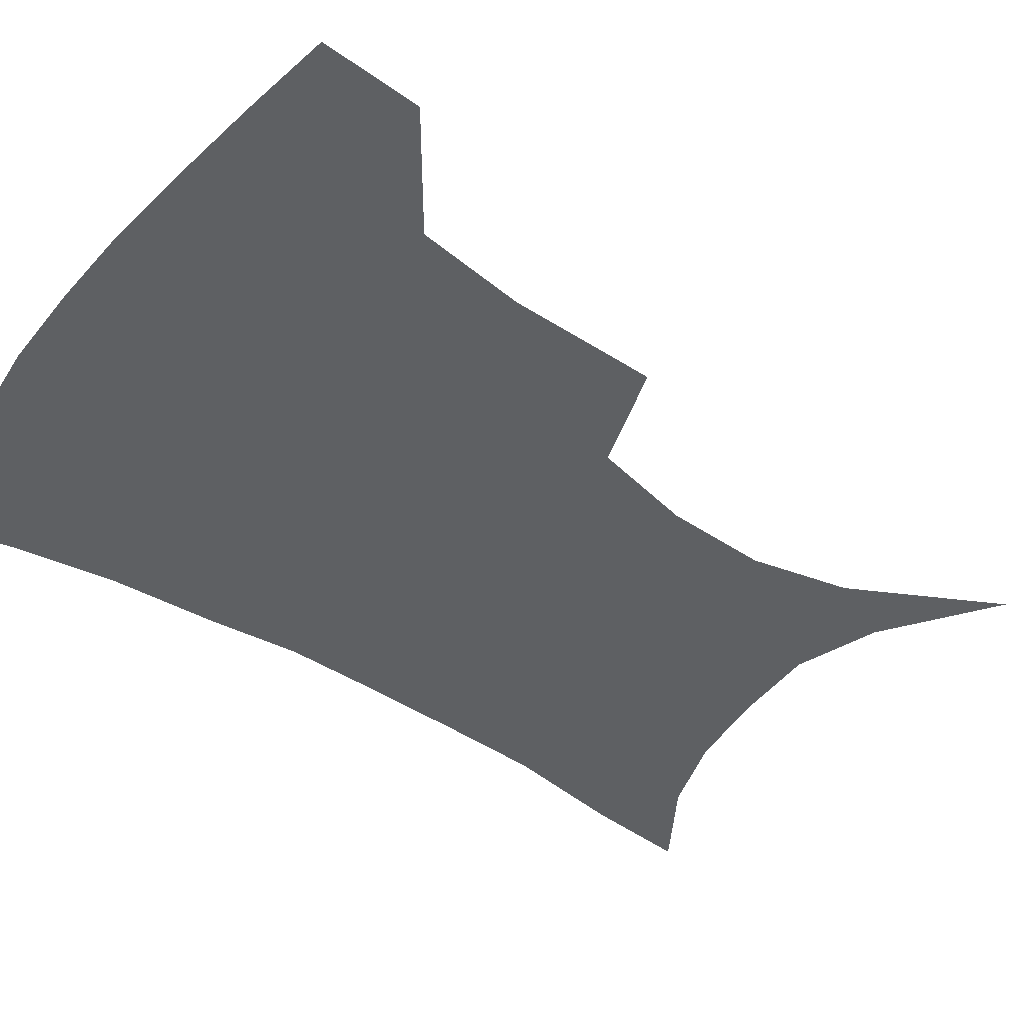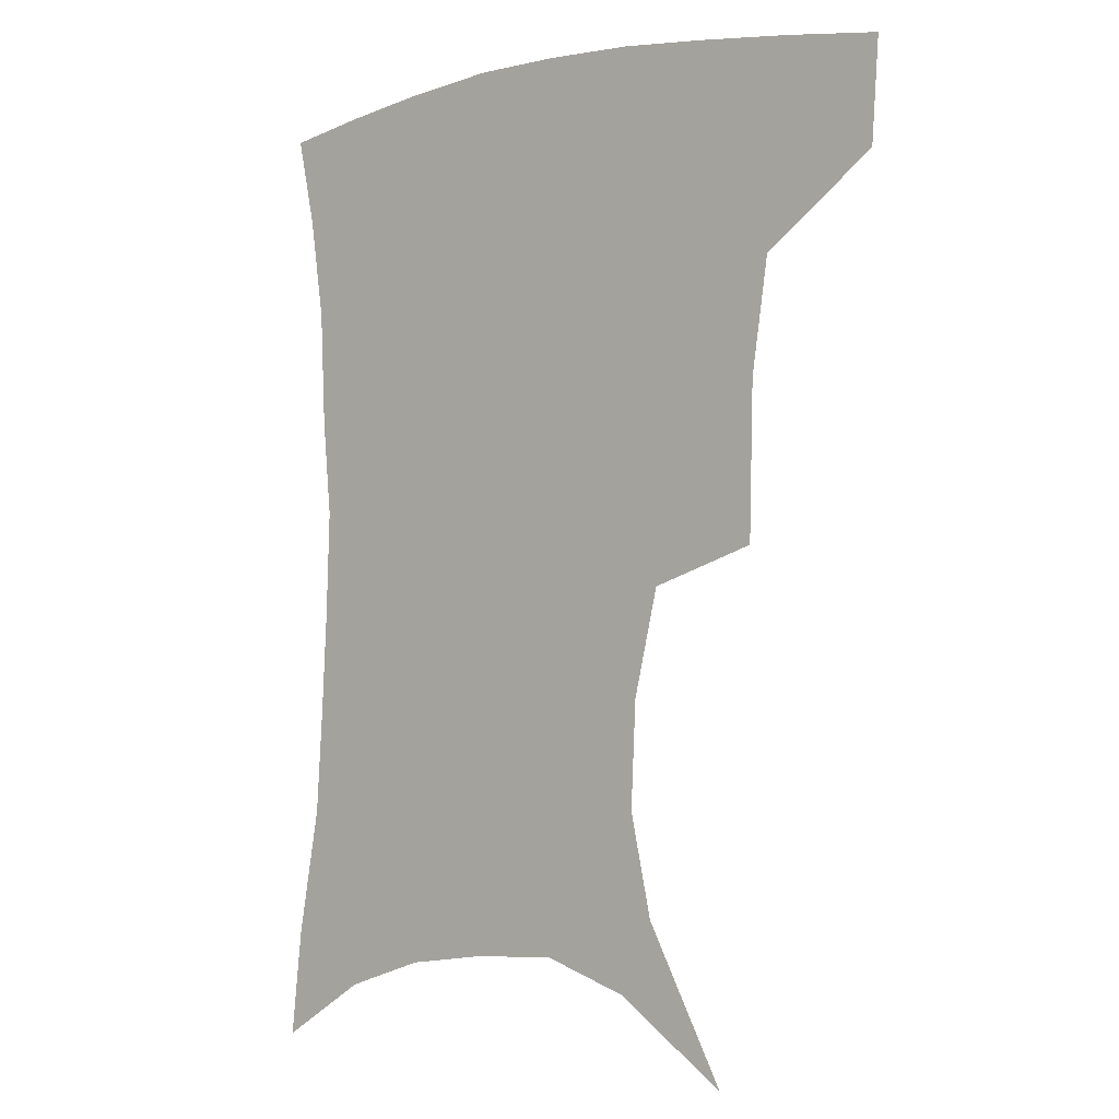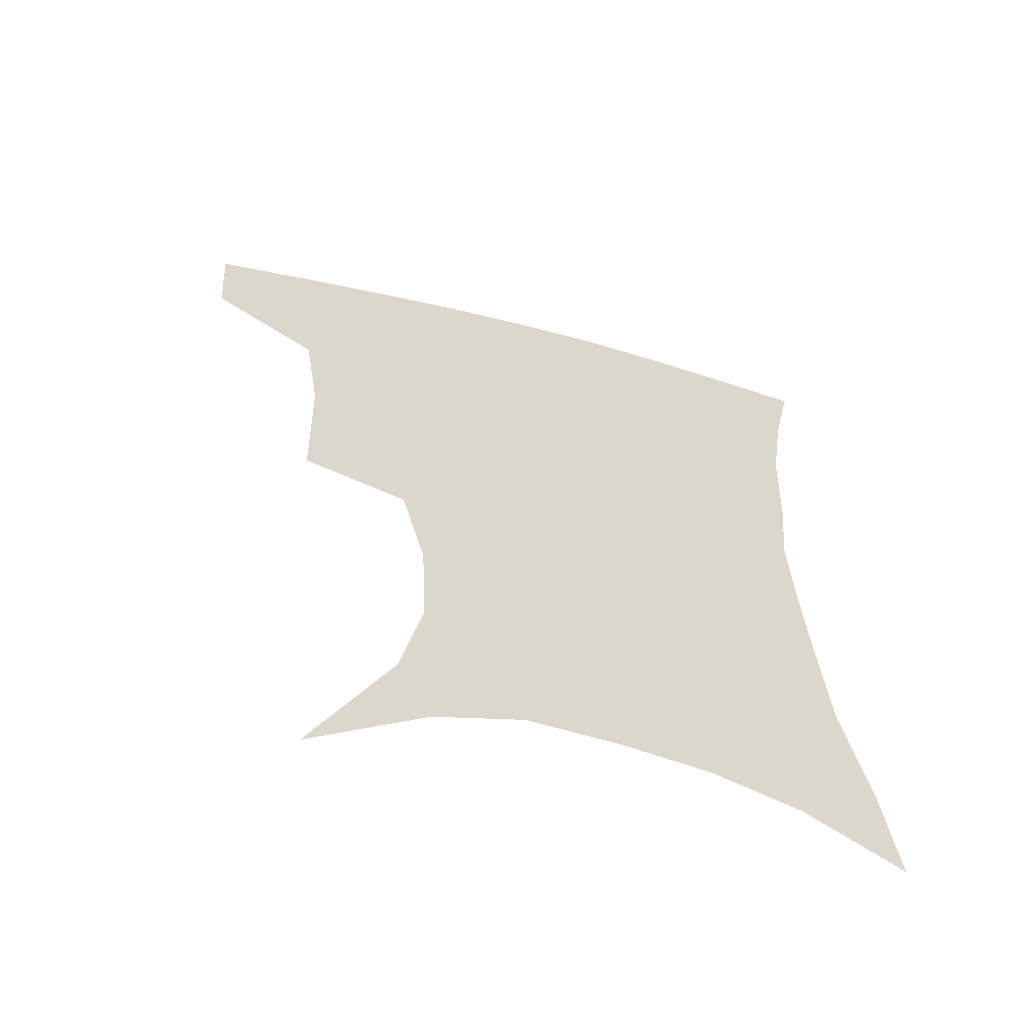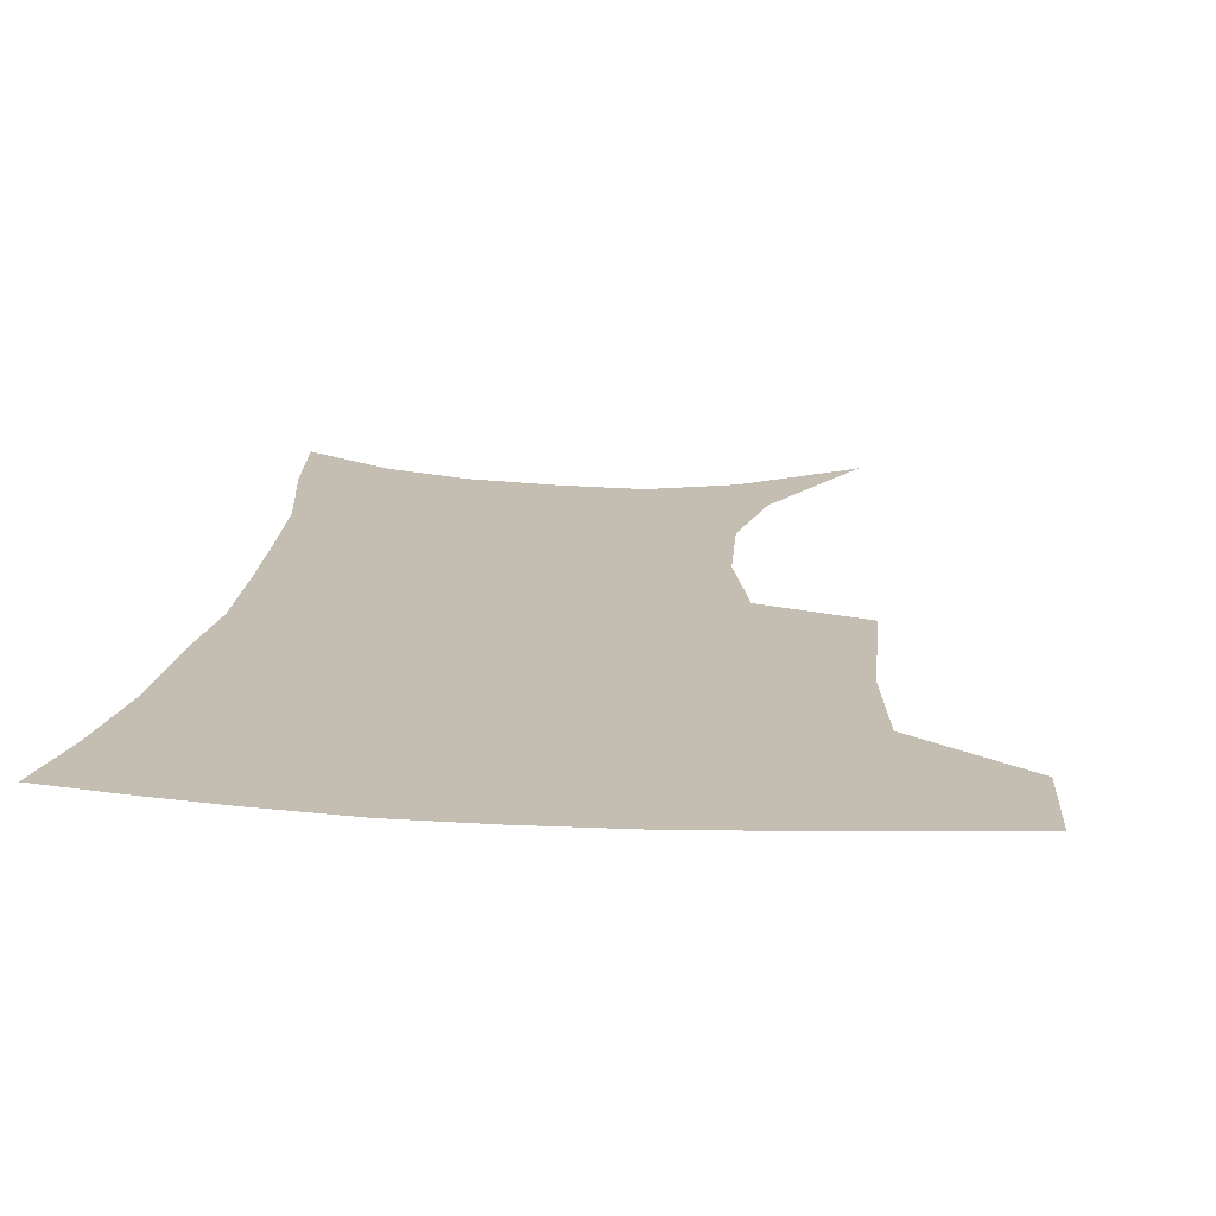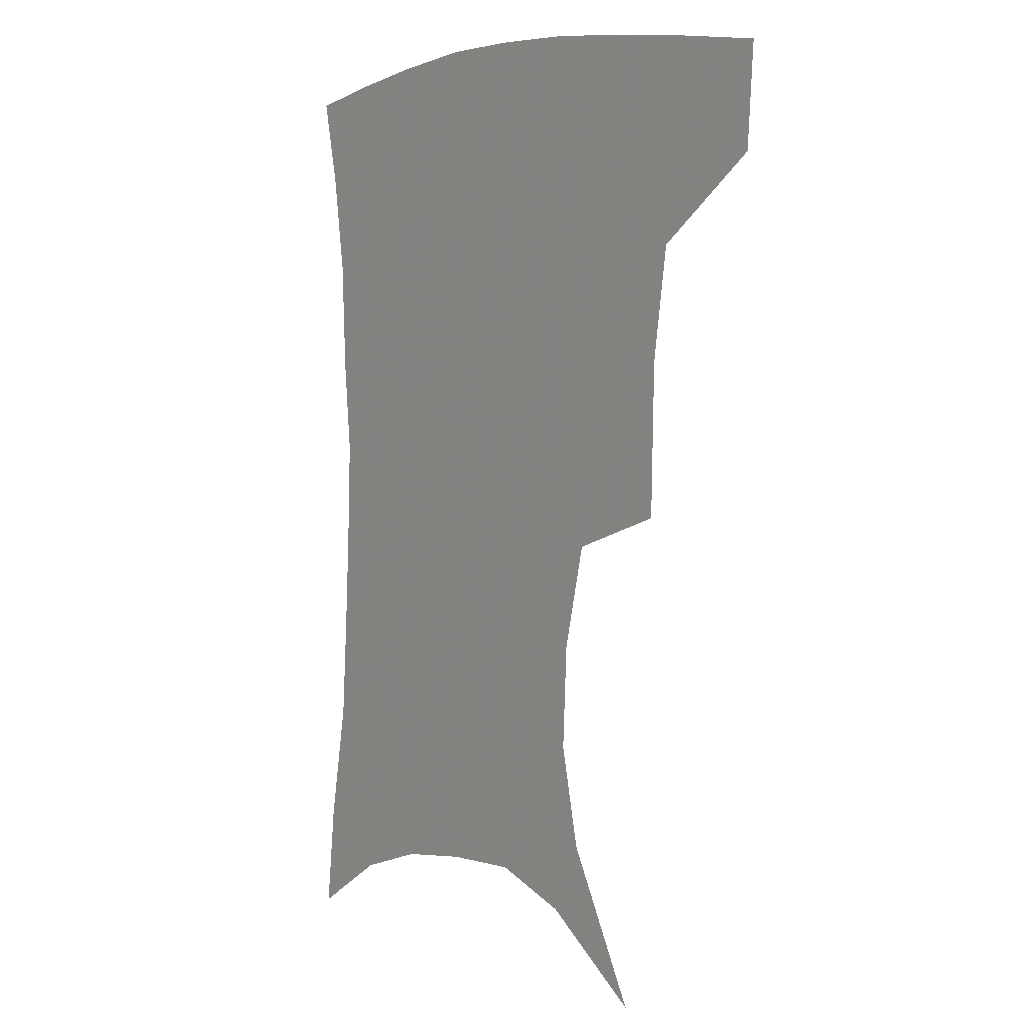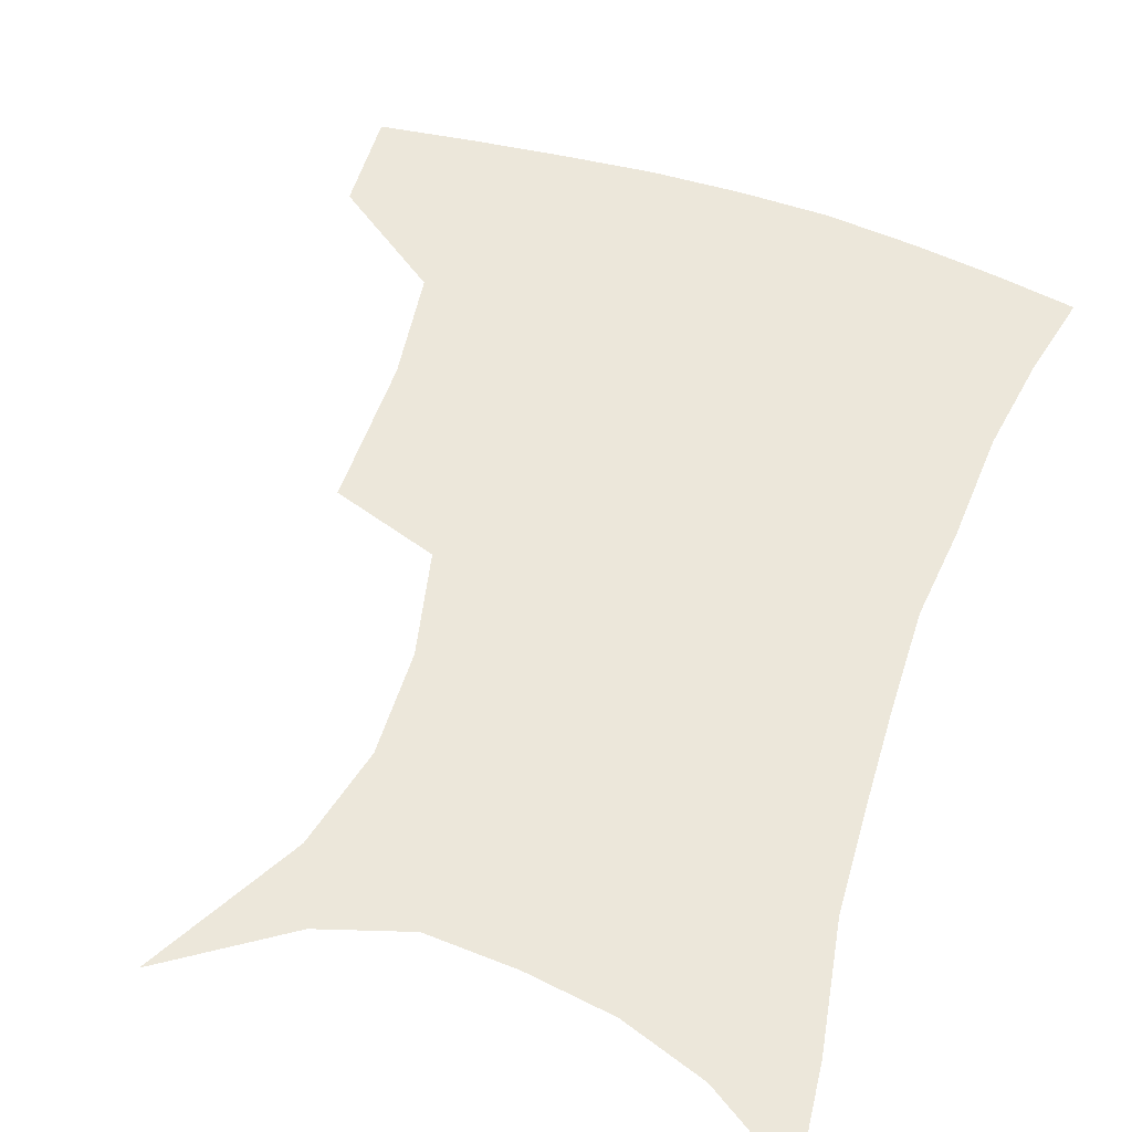
<metadata>
{"format":"obj","ext":"obj","renderer":"f3d","projection":"perspective","resolution":1024,"background":"white","views":[{"elev":-42.6,"azim":-126.4,"up":"+Z"},{"elev":-2.1,"azim":-141.2,"up":"+Y"},{"elev":-61.1,"azim":-14.9,"up":"+Y"},{"elev":17.2,"azim":-173.0,"up":"+Z"},{"elev":4.7,"azim":-127.7,"up":"+Y"},{"elev":53.6,"azim":19.6,"up":"+Z"}]}
</metadata>
<code>
v 457.5 383.1 0
v 455.4 415.2 0
v 499.1 273.1 0
v 498.1 321.5 0
v 492.8 357.1 0
v 489.3 389.3 0
v 485.4 419.1 0
v 510.2 115.4 0
v 535.2 162.9 0
v 542.1 194.8 0
v 540.5 228.3 0
v 532.7 261.6 0
v 527.5 301.2 0
v 524.6 335.5 0
v 521.6 365.7 0
v 518.2 393.4 0
v 514.8 422.3 0
v 546 139.9 0
v 560.8 180.7 0
v 562.1 213.2 0
v 559.1 245.3 0
v 554.4 276.2 0
v 551.1 308.2 0
v 549.9 341.9 0
v 548.2 369.2 0
v 546.9 396.2 0
v 543.7 424.9 0
v 573.4 148.8 0
v 581.2 185.3 0
v 581.5 222 0
v 579 253.2 0
v 576.4 284 0
v 575.2 317 0
v 574.6 345.4 0
v 575 372.7 0
v 574.1 397.8 0
v 572.4 425.8 0
v 601.3 147.1 0
v 602.4 189 0
v 601.5 220.2 0
v 599.3 252.9 0
v 597.7 288.1 0
v 597.6 318.4 0
v 598.4 346.6 0
v 599.6 372.6 0
v 600.7 397.7 0
v 600.5 425.4 0
v 628.9 142.9 0
v 624.4 184.4 0
v 621.1 223.2 0
v 619.5 255.2 0
v 619.1 285 0
v 619.9 313.8 0
v 621.1 344.4 0
v 623.9 370.7 0
v 627.1 396.3 0
v 630.2 422.2 0
v 655.3 133.6 0
v 648 175.8 0
v 643 214 0
v 641.4 246 0
v 640.6 277.6 0
v 641.5 307.6 0
v 644.8 334.8 0
v 647.7 365.3 0
v 651.7 393.6 0
v 656.6 418.2 0
v 683.8 115.1 0
v 680 149.1 0
v 672.8 188.9 0
v 670.6 220.8 0
v 668.7 253.7 0
v 667.4 287.9 0
v 670 317.9 0
v 671.5 354.2 0
v 675.9 385.9 0
v 681.6 413.6 0
v 691 451 0
f 5 6 1
f 1 6 2
f 6 7 2
f 12 13 3
f 3 13 4
f 13 14 4
f 4 14 5
f 14 15 5
f 5 15 6
f 15 16 6
f 6 16 7
f 16 17 7
f 8 18 9
f 18 19 9
f 9 19 10
f 19 20 10
f 10 20 11
f 20 21 11
f 11 21 12
f 21 22 12
f 12 22 13
f 22 23 13
f 13 23 14
f 23 24 14
f 14 24 15
f 24 25 15
f 15 25 16
f 25 26 16
f 16 26 17
f 26 27 17
f 18 28 19
f 28 29 19
f 19 29 20
f 29 30 20
f 20 30 21
f 30 31 21
f 21 31 22
f 31 32 22
f 22 32 23
f 32 33 23
f 23 33 24
f 33 34 24
f 24 34 25
f 34 35 25
f 25 35 26
f 35 36 26
f 26 36 27
f 36 37 27
f 28 38 29
f 38 39 29
f 29 39 30
f 39 40 30
f 30 40 31
f 40 41 31
f 31 41 32
f 41 42 32
f 32 42 33
f 42 43 33
f 33 43 34
f 43 44 34
f 34 44 35
f 44 45 35
f 35 45 36
f 45 46 36
f 36 46 37
f 46 47 37
f 38 48 39
f 48 49 39
f 39 49 40
f 49 50 40
f 40 50 41
f 50 51 41
f 41 51 42
f 51 52 42
f 42 52 43
f 52 53 43
f 43 53 44
f 53 54 44
f 44 54 45
f 54 55 45
f 45 55 46
f 55 56 46
f 46 56 47
f 56 57 47
f 48 58 49
f 58 59 49
f 49 59 50
f 59 60 50
f 50 60 51
f 60 61 51
f 51 61 52
f 61 62 52
f 52 62 53
f 62 63 53
f 53 63 54
f 63 64 54
f 54 64 55
f 64 65 55
f 55 65 56
f 65 66 56
f 56 66 57
f 66 67 57
f 58 68 59
f 68 69 59
f 59 69 60
f 69 70 60
f 60 70 61
f 70 71 61
f 61 71 62
f 71 72 62
f 62 72 63
f 72 73 63
f 63 73 64
f 73 74 64
f 64 74 65
f 74 75 65
f 65 75 66
f 75 76 66
f 66 76 67
f 76 77 67

</code>
